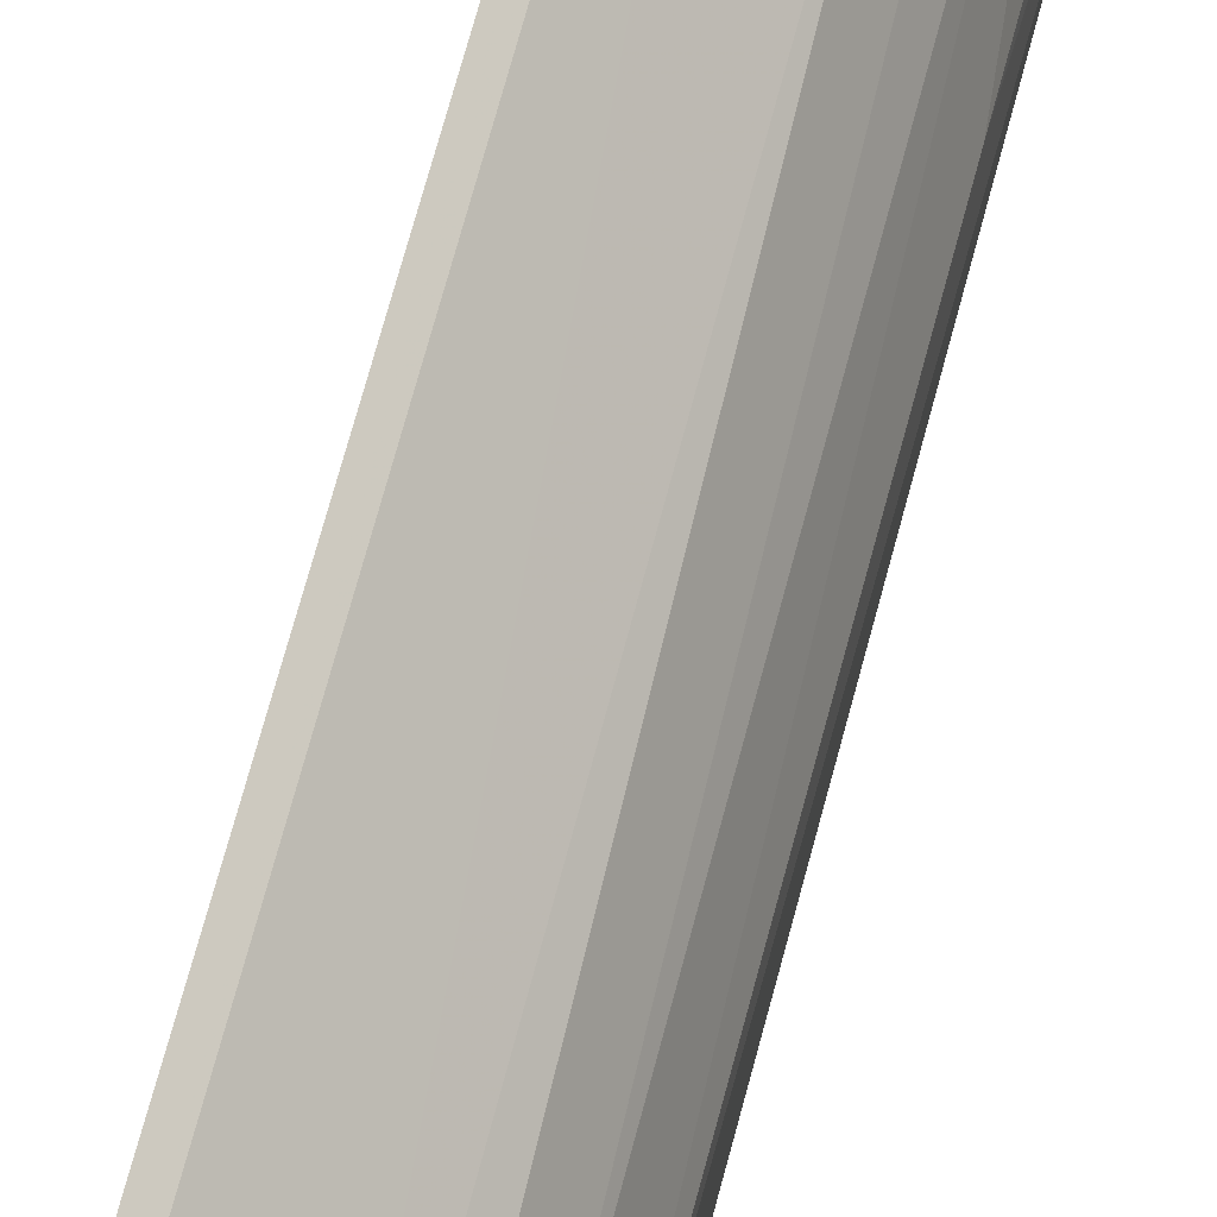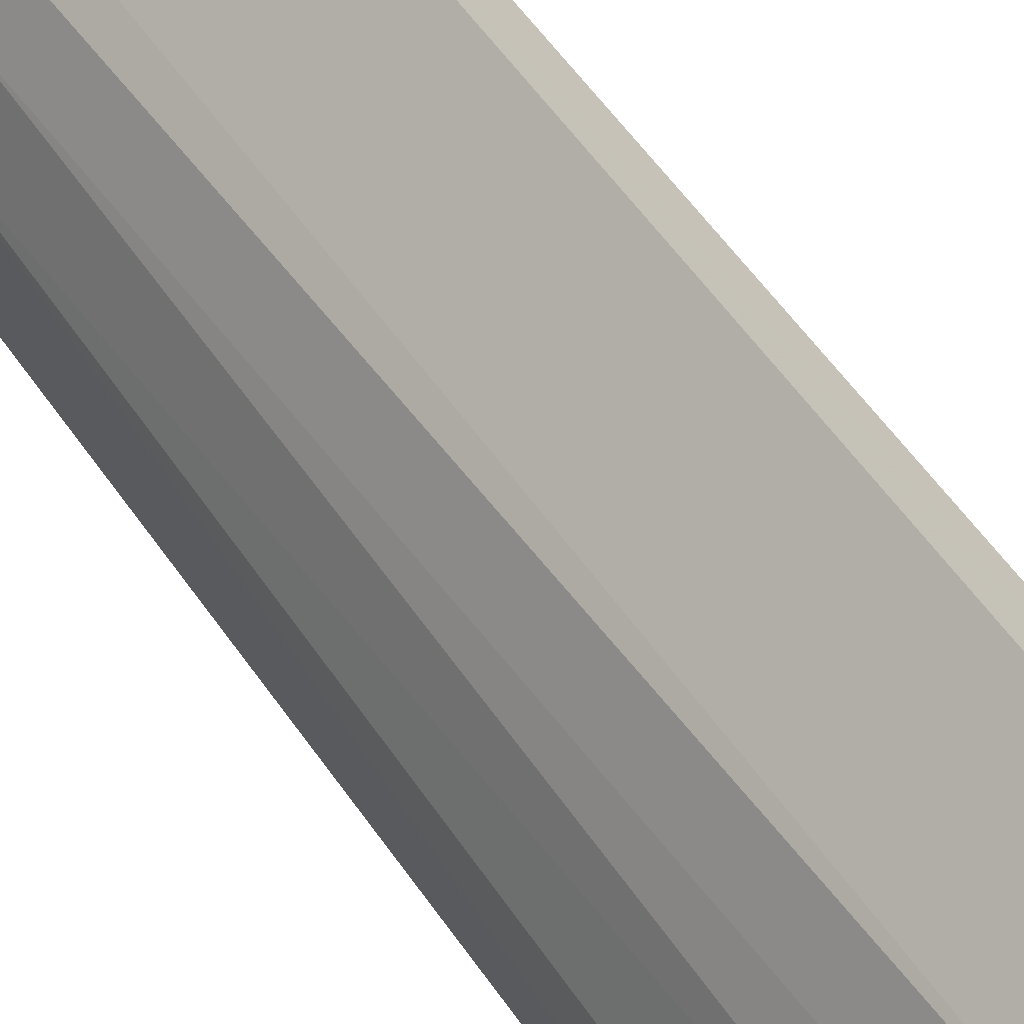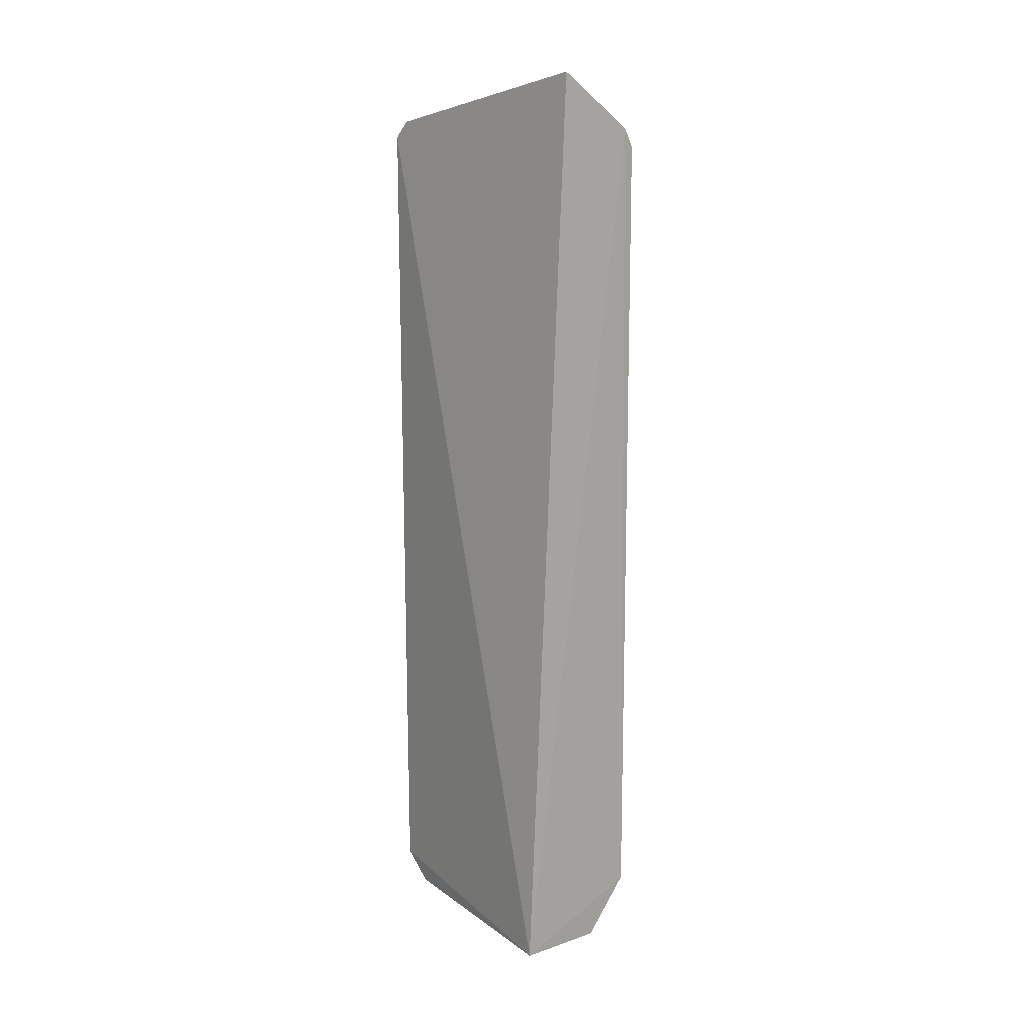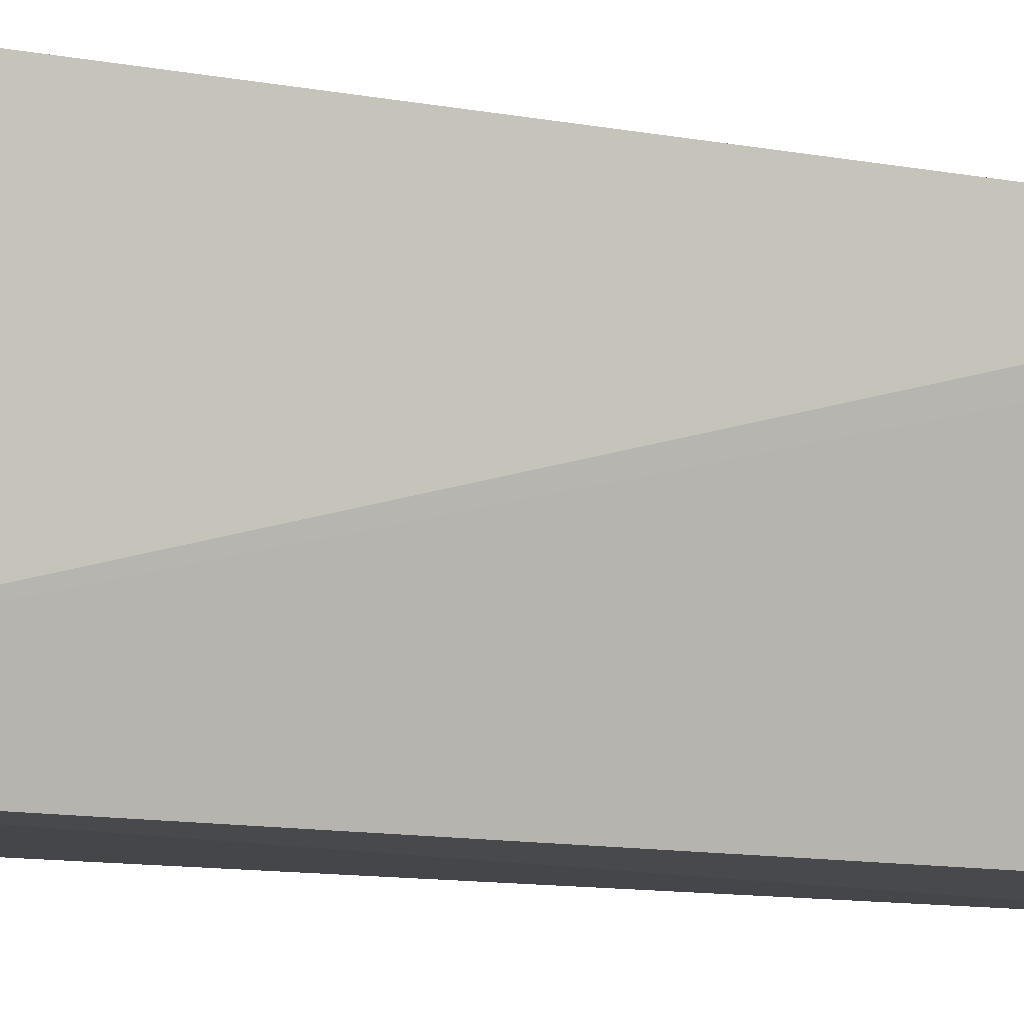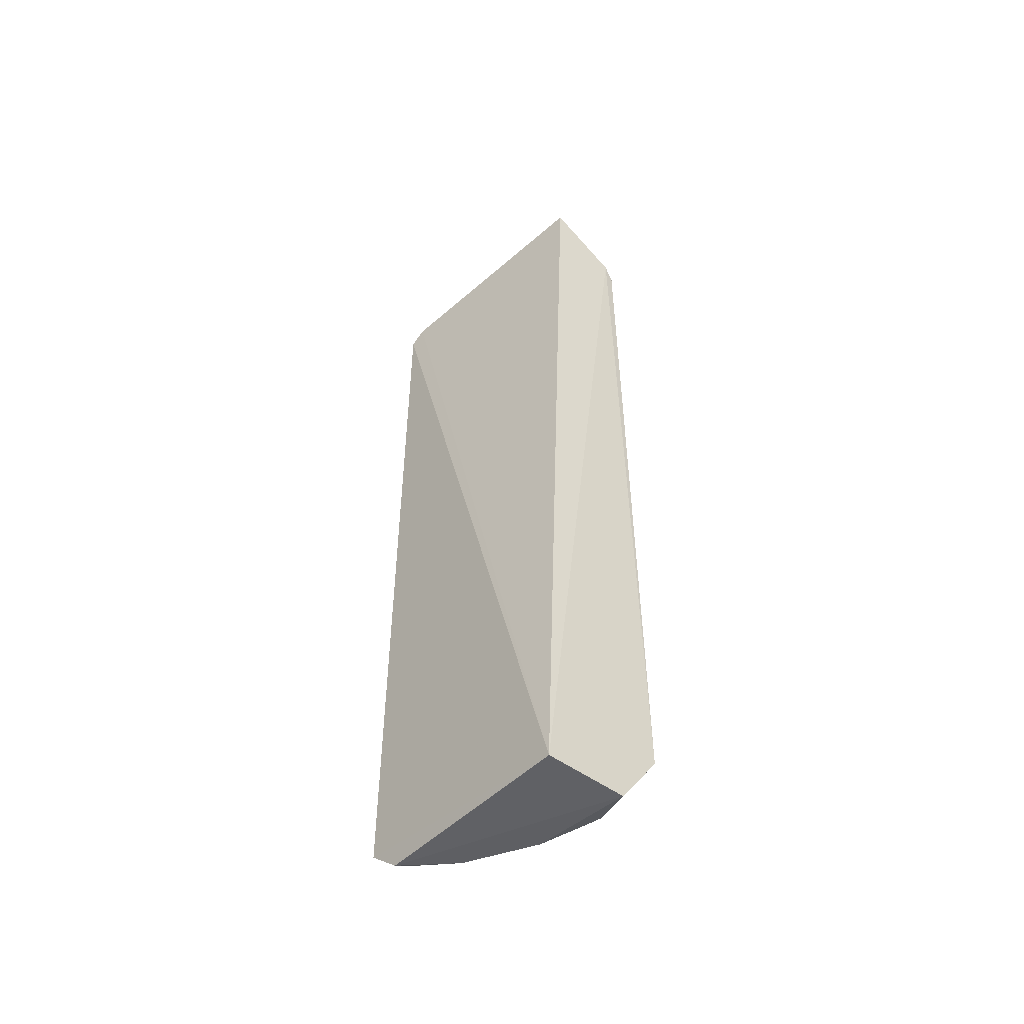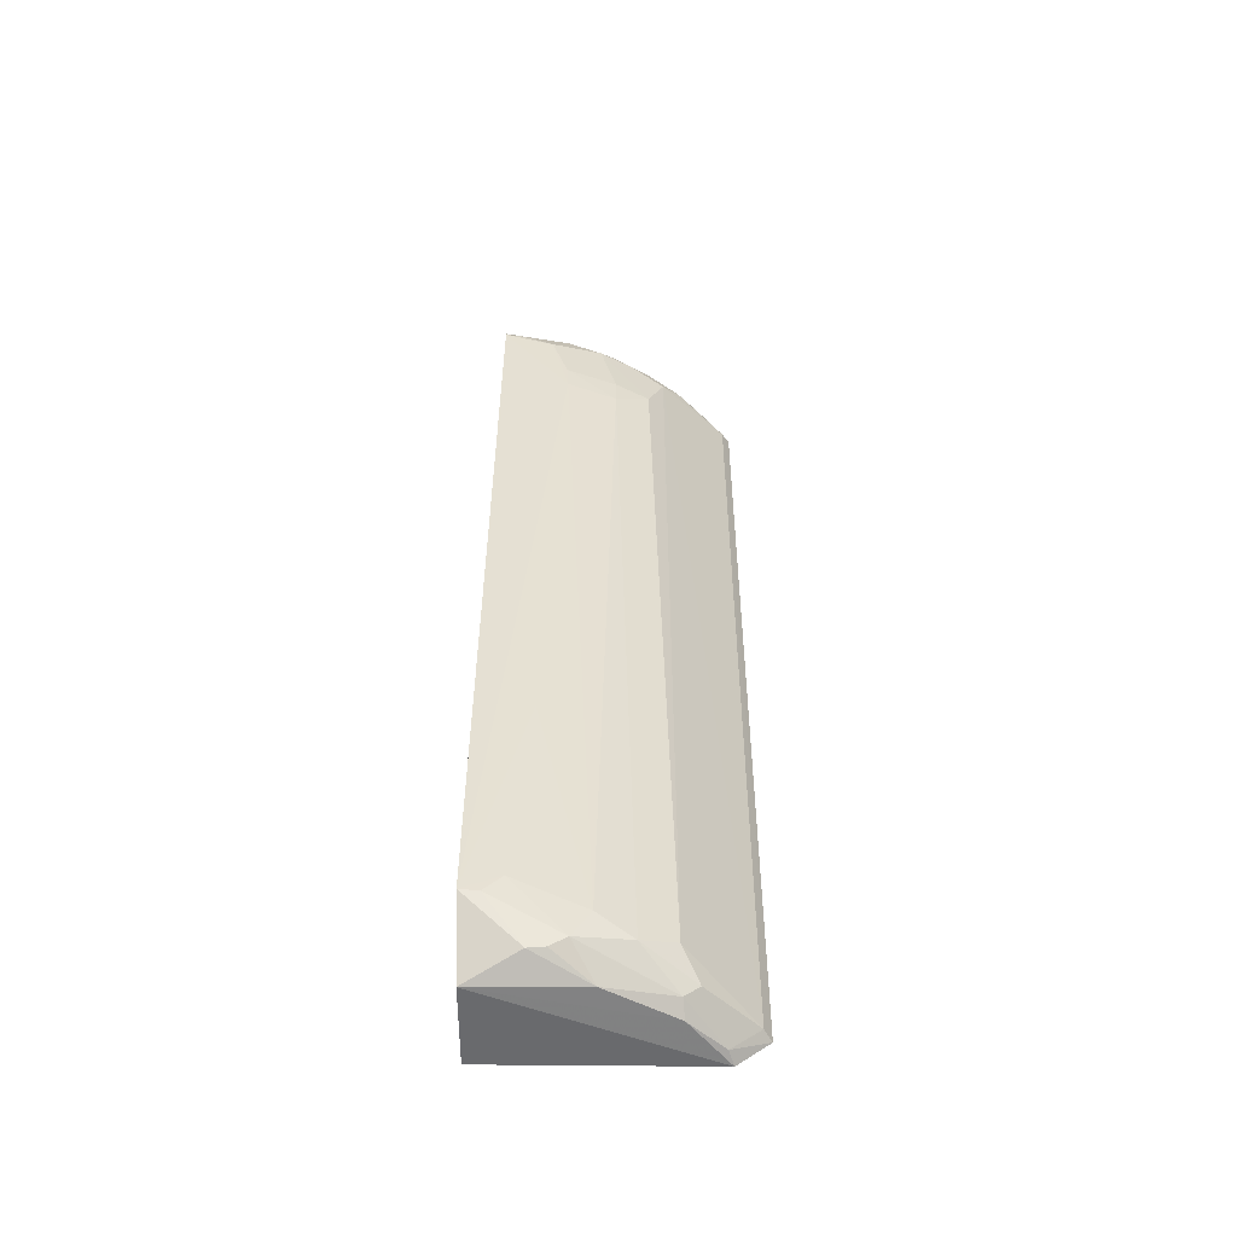
<metadata>
{"format":"obj","ext":"obj","renderer":"f3d","projection":"perspective","resolution":1024,"background":"white","views":[{"elev":69.1,"azim":14.8,"up":"+Y"},{"elev":52.6,"azim":147.0,"up":"+Y"},{"elev":16.1,"azim":-34.3,"up":"+Z"},{"elev":-9.0,"azim":-120.4,"up":"+Y"},{"elev":-50.3,"azim":-39.5,"up":"+Z"},{"elev":-52.3,"azim":89.9,"up":"+Z"}]}
</metadata>
<code>
v 0.02259 0.002459 0.08917
v 0.02999 0.002034 0.08217
v 0.01749 0.02426 0.08227
v 0.01775 0.02129 0.000785
v 0.01853 0.002026 0.0002793
v 0.02652 0.01439 0.004648
v 0.02649 0.01282 0.0834
v 0.0291 0.001945 0.08389
v 0.01783 0.02297 0.08386
v 0.01742 0.02416 0.003272
v 0.02641 0.002017 0.0003617
v 0.02647 0.01595 0.07601
v 0.02823 0.008152 0.08354
v 0.0233 0.01902 0.082
v 0.0248 0.01581 0.08341
v 0.02345 0.01756 0.00219
v 0.03023 0.001864 0.005926
v 0.02481 0.01745 0.005978
v 0.02984 0.00346 0.0822
v 0.02796 0.01133 0.0821
v 0.02058 0.02084 0.08354
v 0.01863 0.02357 0.08191
v 0.0191 0.02082 0.001155
v 0.0282 0.008179 0.002451
v 0.02318 0.0189 0.003422
v 0.02984 0.008281 0.07325
v 0.02643 0.01431 0.08208
v 0.02981 0.006664 0.08066
v 0.01887 0.02236 0.08356
v 0.01854 0.02347 0.003553
v 0.02501 0.01747 0.08064
v 0.02567 0.01159 0.001077
v 0.02822 0.009669 0.003375
v 0.02834 0.006668 0.00218
v 0.0282 0.01282 0.07321
v 0.02216 0.0177 0.001095
v 0.03006 0.003519 0.005923
v 0.02806 0.01285 0.07603
v 0.02813 0.0113 0.005901
v 0.02989 0.006703 0.02597
v 0.02978 0.008155 0.07588
v 0.02991 0.005124 0.007565
f 8 1 5
f 9 5 1
f 9 3 5
f 10 5 3
f 10 4 5
f 11 5 4
f 13 7 1
f 13 1 8
f 15 1 7
f 17 2 8
f 17 8 5
f 17 5 11
f 19 13 8
f 19 8 2
f 20 7 13
f 21 15 14
f 21 9 1
f 21 1 15
f 22 10 3
f 22 21 14
f 23 4 10
f 25 18 6
f 25 6 16
f 26 2 17
f 27 15 7
f 27 7 20
f 28 20 13
f 28 13 19
f 28 19 2
f 28 2 26
f 29 22 3
f 29 3 9
f 29 9 21
f 29 21 22
f 30 10 22
f 30 18 25
f 30 23 10
f 30 25 16
f 30 16 23
f 31 22 14
f 31 12 18
f 31 30 22
f 31 18 30
f 31 14 15
f 31 15 27
f 31 27 20
f 31 20 12
f 33 16 6
f 33 32 16
f 33 24 32
f 34 17 11
f 34 32 24
f 34 11 32
f 35 18 12
f 35 6 18
f 36 23 16
f 36 16 32
f 36 4 23
f 36 32 11
f 36 11 4
f 37 24 33
f 37 34 24
f 37 17 34
f 38 35 12
f 38 12 20
f 39 33 6
f 39 6 35
f 39 35 26
f 40 26 17
f 40 39 26
f 41 28 26
f 41 26 35
f 41 35 38
f 41 38 20
f 41 20 28
f 42 37 33
f 42 33 39
f 42 39 40
f 42 40 17
f 42 17 37

</code>
